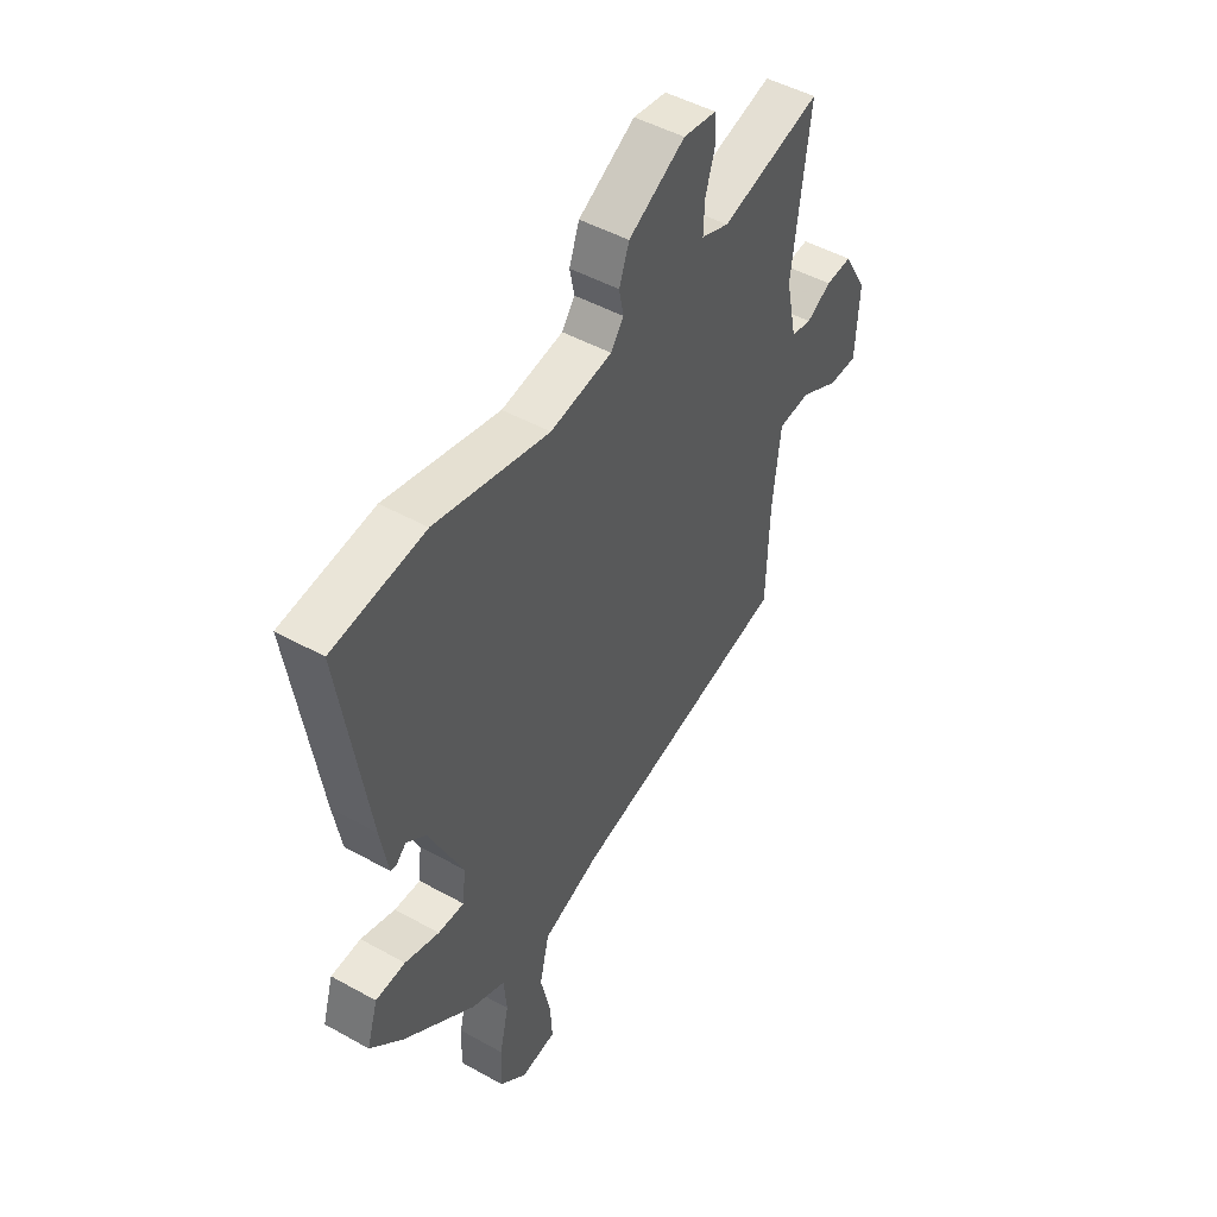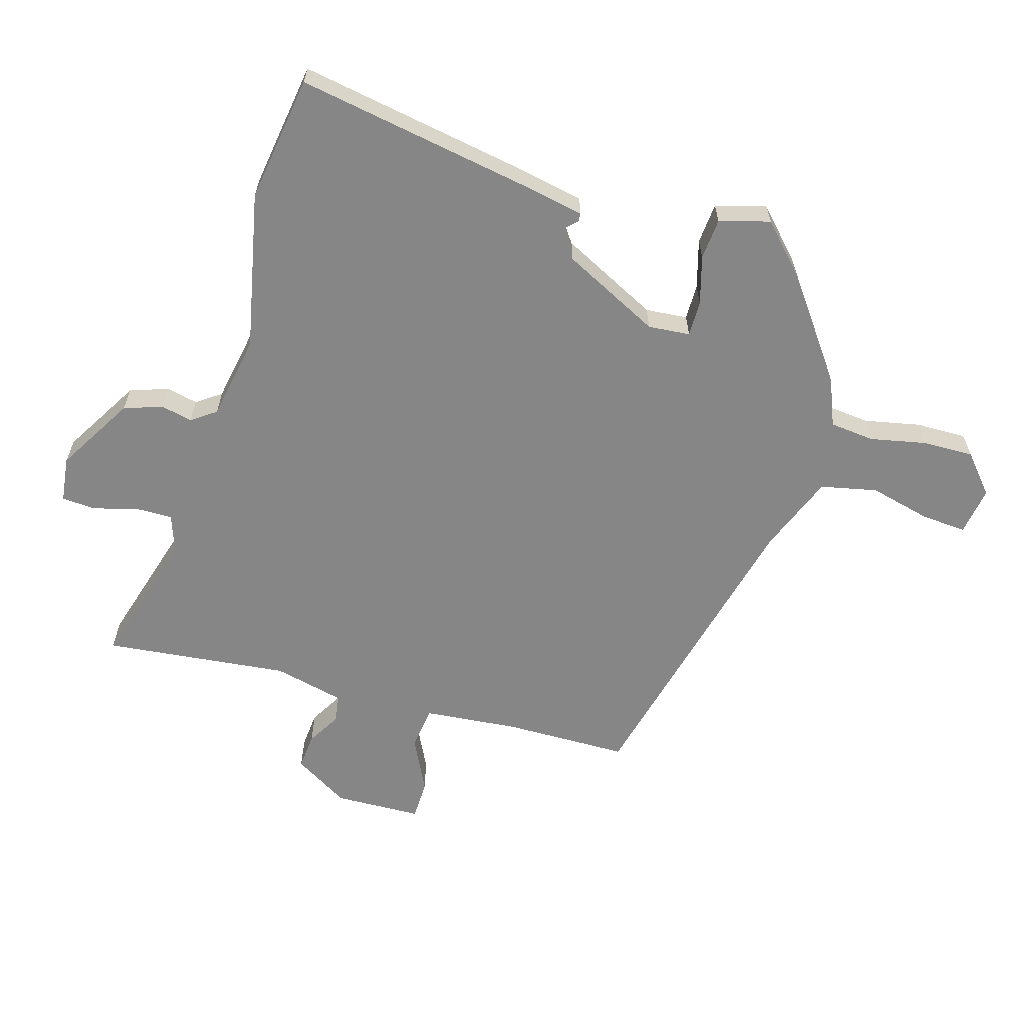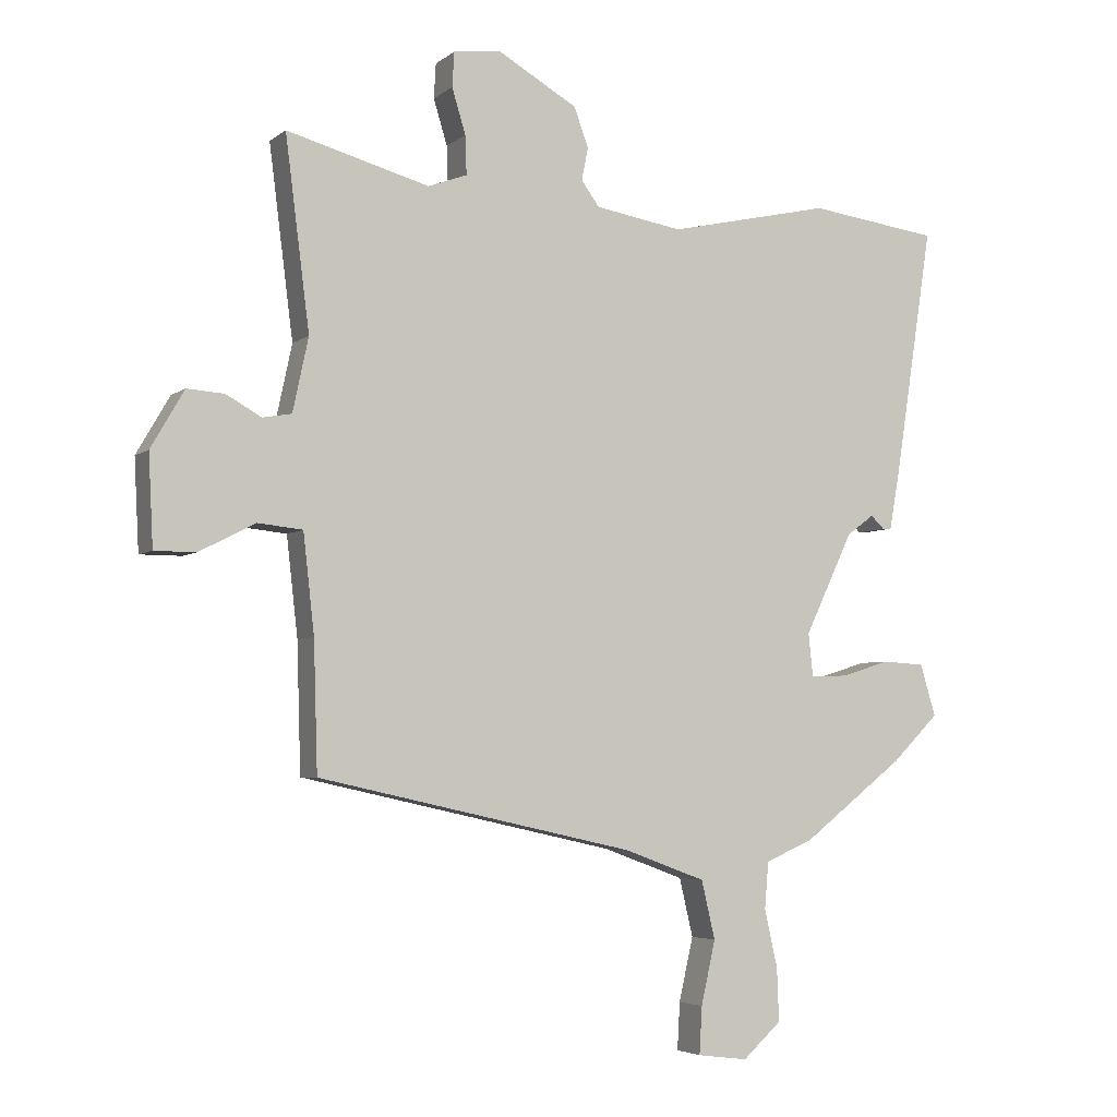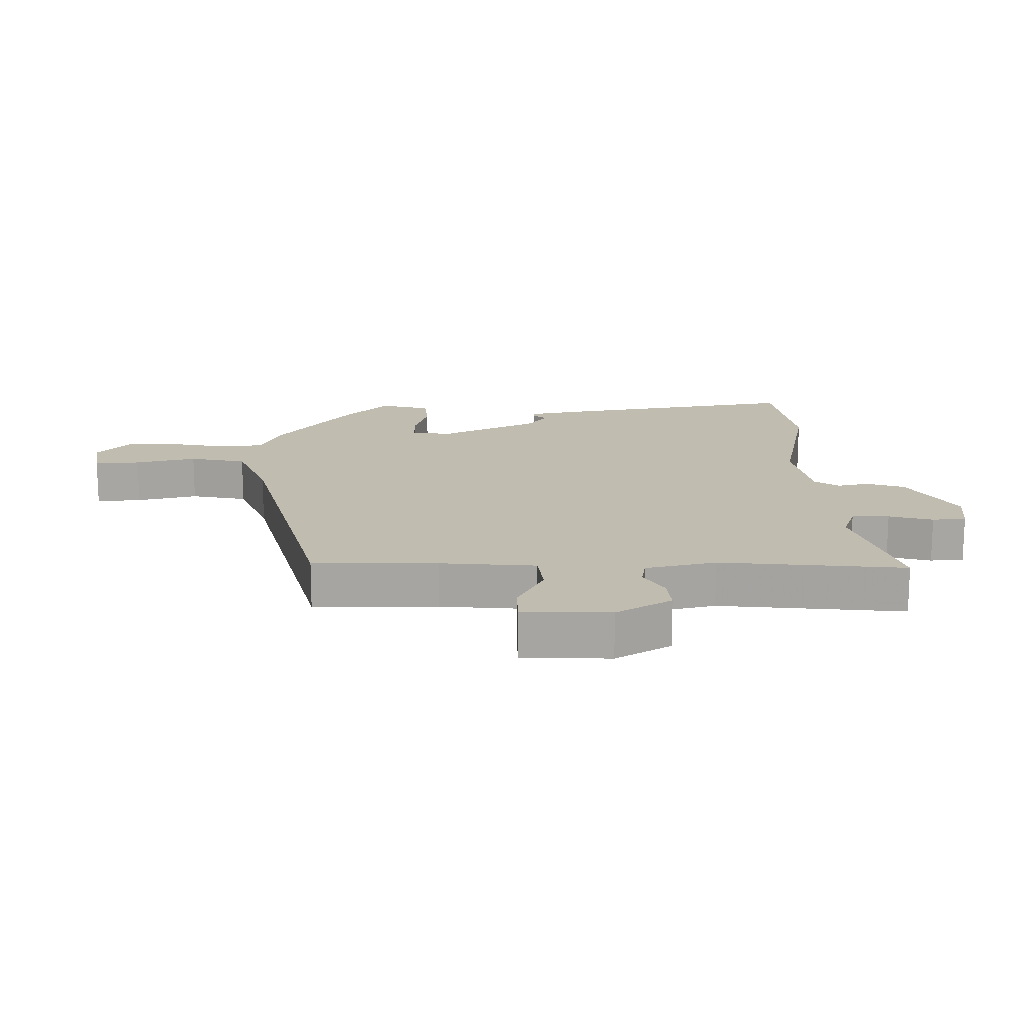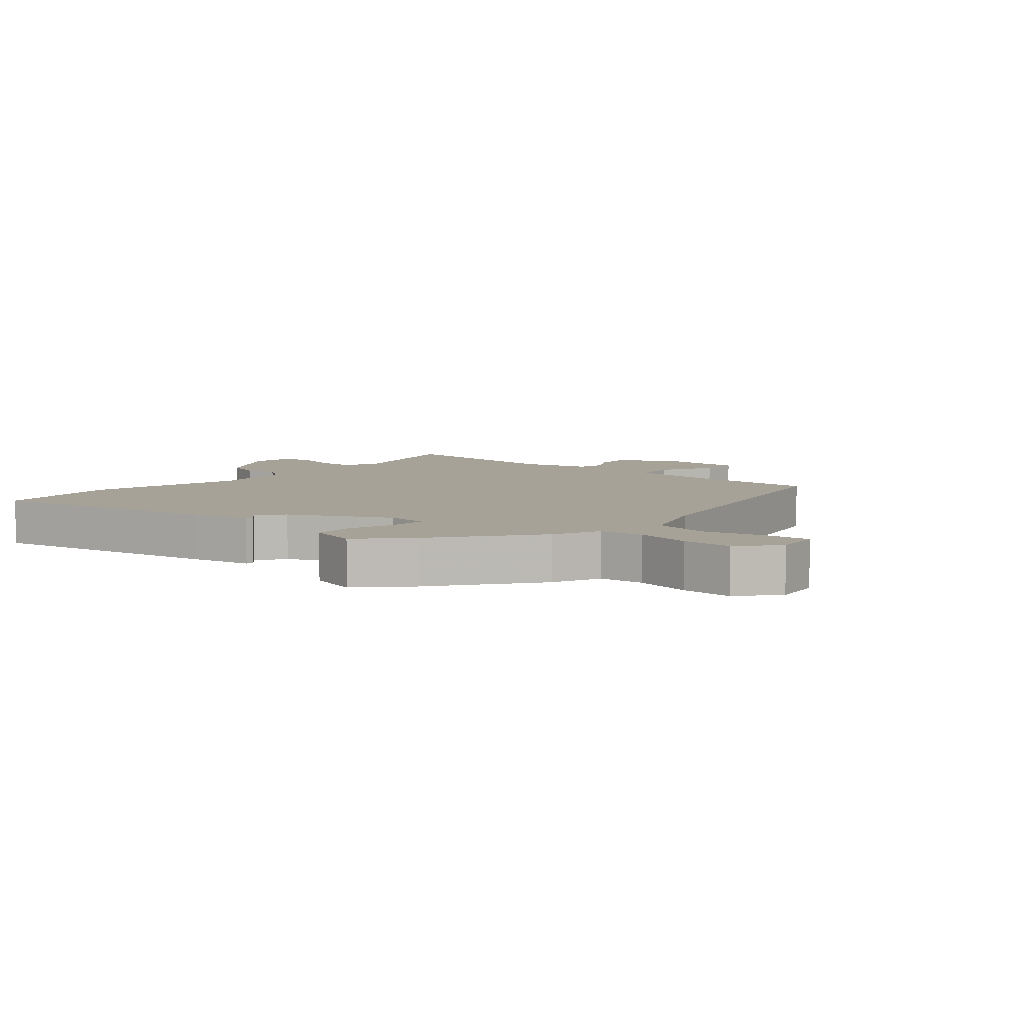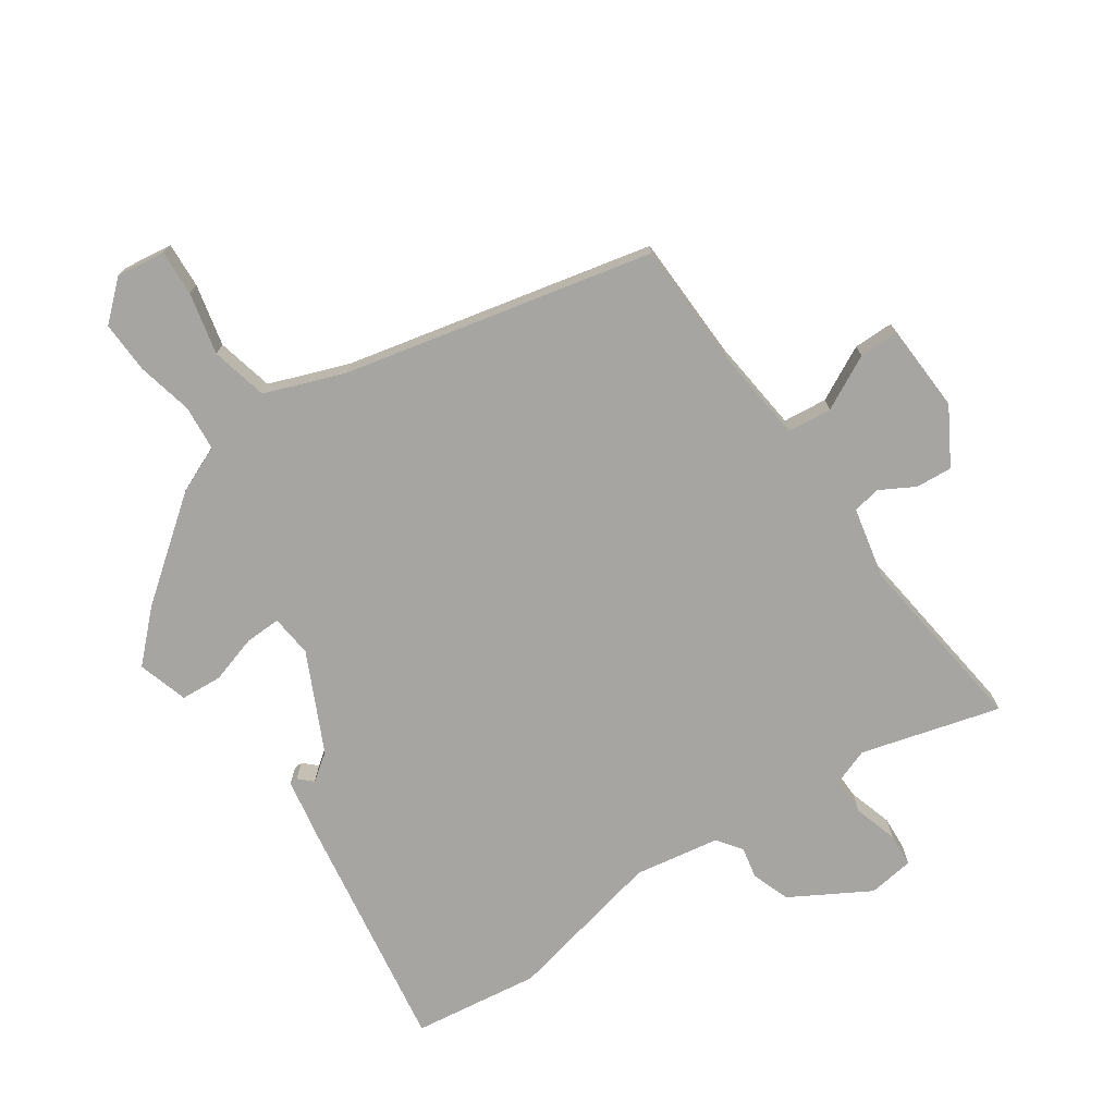
<metadata>
{"format":"obj","ext":"obj","renderer":"f3d","projection":"perspective","resolution":1024,"background":"white","views":[{"elev":47.8,"azim":122.1,"up":"+Z"},{"elev":-62.0,"azim":72.5,"up":"+Y"},{"elev":-4.5,"azim":-25.3,"up":"+Z"},{"elev":16.3,"azim":-92.0,"up":"+Y"},{"elev":6.6,"azim":130.1,"up":"+Y"},{"elev":-73.7,"azim":-145.8,"up":"+Y"}]}
</metadata>
<code>
v -0.482 0.07 -0.361
v -0.488 0.07 -0.165
v -0.505 0.07 -0.015
v -0.574 0.07 -0.008
v -0.659 0.07 -0.052
v -0.722 0.07 -0.052
v -0.729 0.07 0.086
v -0.678 0.07 0.174
v -0.621 0.07 0.17
v -0.567 0.07 0.14
v -0.523 0.07 0.148
v -0.499 0.07 0.26
v -0.536 0.07 0.551
v -0.318 0.07 0.492
v -0.258 0.07 0.514
v -0.26 0.07 0.573
v -0.281 0.07 0.642
v -0.278 0.07 0.695
v -0.206 0.07 0.705
v -0.083 0.07 0.635
v -0.061 0.07 0.575
v -0.071 0.07 0.525
v -0.043 0.07 0.487
v 0.091 0.07 0.465
v 0.34 0.07 0.521
v 0.54 0.07 0.495
v 0.482 0.07 0.119
v 0.465 0.07 0.024
v 0.452 0.07 0.023
v 0.431 0.07 0.043
v 0.389 0.07 0.012
v 0.315 0.07 -0.143
v 0.322 0.07 -0.209
v 0.379 0.07 -0.207
v 0.454 0.07 -0.184
v 0.519 0.07 -0.188
v 0.543 0.07 -0.267
v 0.471 0.07 -0.338
v 0.315 0.07 -0.458
v 0.241 0.07 -0.49
v 0.235 0.07 -0.561
v 0.255 0.07 -0.649
v 0.258 0.07 -0.73
v 0.199 0.07 -0.783
v 0.122 0.07 -0.773
v 0.126 0.07 -0.701
v 0.148 0.07 -0.604
v 0.127 0.07 -0.515
v 0.002 0.07 -0.469
v -0.482 0 -0.361
v -0.488 0 -0.165
v -0.505 0 -0.015
v -0.574 0 -0.008
v -0.659 0 -0.052
v -0.722 0 -0.052
v -0.729 0 0.086
v -0.678 0 0.174
v -0.621 0 0.17
v -0.567 0 0.14
v -0.523 0 0.148
v -0.499 0 0.26
v -0.536 0 0.551
v -0.318 0 0.492
v -0.258 0 0.514
v -0.26 0 0.573
v -0.281 0 0.642
v -0.278 0 0.695
v -0.206 0 0.705
v -0.083 0 0.635
v -0.061 0 0.575
v -0.071 0 0.525
v -0.043 0 0.487
v 0.091 0 0.465
v 0.34 0 0.521
v 0.54 0 0.495
v 0.482 0 0.119
v 0.465 0 0.024
v 0.452 0 0.023
v 0.431 0 0.043
v 0.389 0 0.012
v 0.315 0 -0.143
v 0.322 0 -0.209
v 0.379 0 -0.207
v 0.454 0 -0.184
v 0.519 0 -0.188
v 0.543 0 -0.267
v 0.471 0 -0.338
v 0.315 0 -0.458
v 0.241 0 -0.49
v 0.235 0 -0.561
v 0.255 0 -0.649
v 0.258 0 -0.73
v 0.199 0 -0.783
v 0.122 0 -0.773
v 0.126 0 -0.701
v 0.148 0 -0.604
v 0.127 0 -0.515
v 0.002 0 -0.469
f 45 46 47
f 44 45 47
f 43 44 47
f 42 43 47
f 41 42 47
f 40 41 47 48
f 40 48 49
f 39 40 49
f 38 39 49
f 37 38 49
f 36 37 49
f 35 36 49
f 34 35 49
f 28 29 30
f 27 28 30
f 26 27 30
f 25 26 30
f 24 25 30
f 23 24 30 31
f 20 21 22
f 19 20 22
f 18 19 22
f 17 18 22
f 16 17 22
f 15 16 22 23
f 23 31 32
f 15 23 32
f 14 15 32
f 8 9 10
f 7 8 10
f 6 7 10
f 5 6 10
f 4 5 10
f 3 4 10 11
f 2 3 11 12
f 33 34 49 1
f 14 32 33
f 13 14 33
f 12 13 33
f 1 2 12 33
f 96 95 94
f 96 94 93
f 96 93 92
f 96 92 91
f 96 91 90
f 97 96 90 89
f 98 97 89
f 98 89 88
f 98 88 87
f 98 87 86
f 98 86 85
f 98 85 84
f 98 84 83
f 79 78 77
f 79 77 76
f 79 76 75
f 79 75 74
f 79 74 73
f 80 79 73 72
f 71 70 69
f 71 69 68
f 71 68 67
f 71 67 66
f 71 66 65
f 72 71 65 64
f 81 80 72
f 81 72 64
f 81 64 63
f 59 58 57
f 59 57 56
f 59 56 55
f 59 55 54
f 59 54 53
f 60 59 53 52
f 61 60 52 51
f 50 98 83 82
f 82 81 63
f 82 63 62
f 82 62 61
f 82 61 51 50
f 1 50 51 2
f 2 51 52 3
f 3 52 53 4
f 4 53 54 5
f 5 54 55 6
f 6 55 56 7
f 7 56 57 8
f 8 57 58 9
f 9 58 59 10
f 10 59 60 11
f 11 60 61 12
f 12 61 62 13
f 13 62 63 14
f 14 63 64 15
f 15 64 65 16
f 16 65 66 17
f 17 66 67 18
f 18 67 68 19
f 19 68 69 20
f 20 69 70 21
f 21 70 71 22
f 22 71 72 23
f 23 72 73 24
f 24 73 74 25
f 25 74 75 26
f 26 75 76 27
f 27 76 77 28
f 28 77 78 29
f 29 78 79 30
f 30 79 80 31
f 31 80 81 32
f 32 81 82 33
f 33 82 83 34
f 34 83 84 35
f 35 84 85 36
f 36 85 86 37
f 37 86 87 38
f 38 87 88 39
f 39 88 89 40
f 40 89 90 41
f 41 90 91 42
f 42 91 92 43
f 43 92 93 44
f 44 93 94 45
f 45 94 95 46
f 46 95 96 47
f 47 96 97 48
f 48 97 98 49
f 49 98 50 1

</code>
